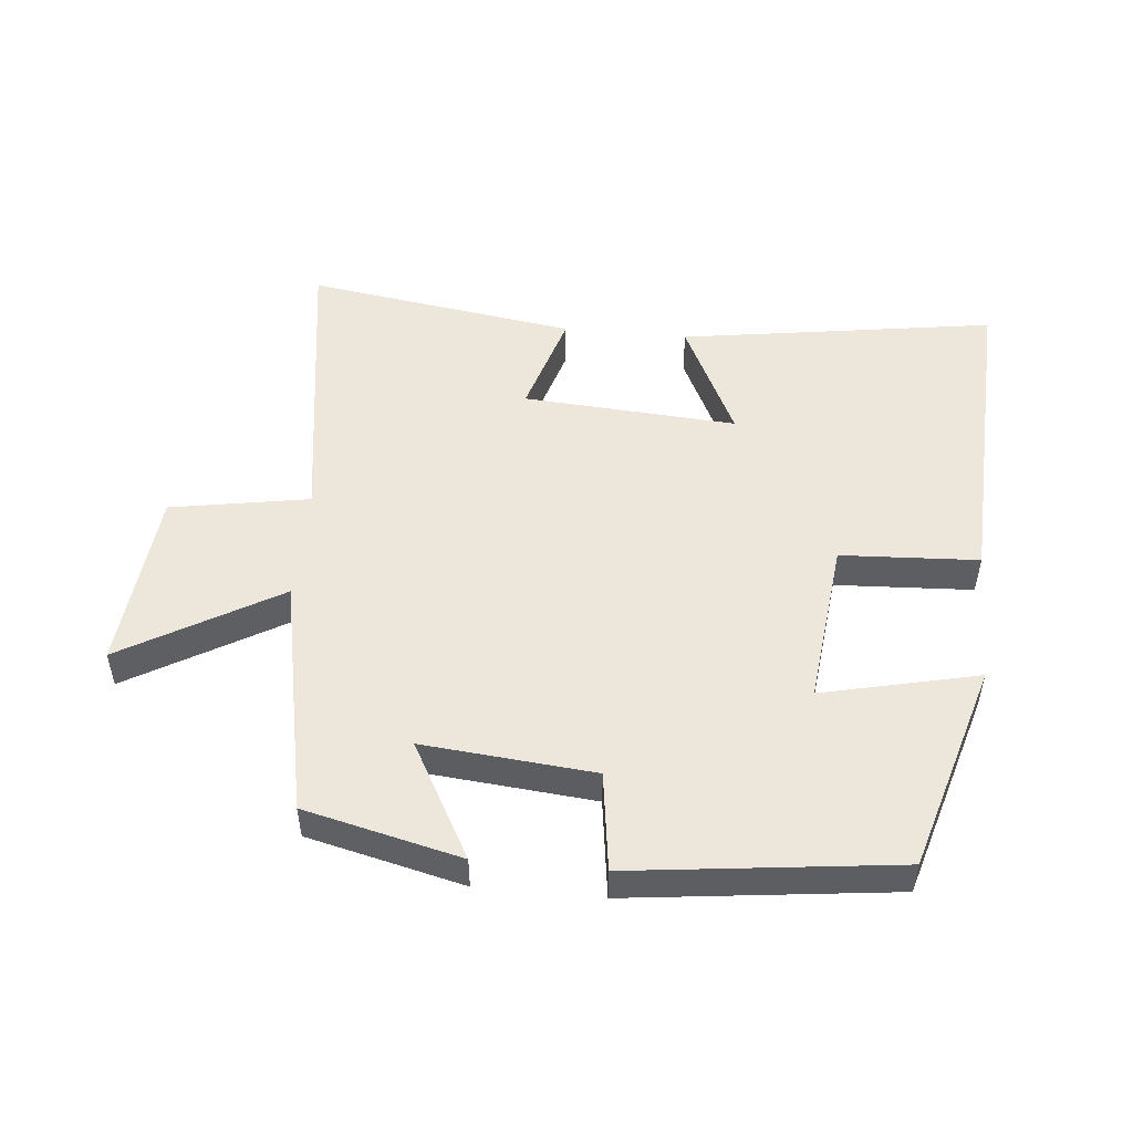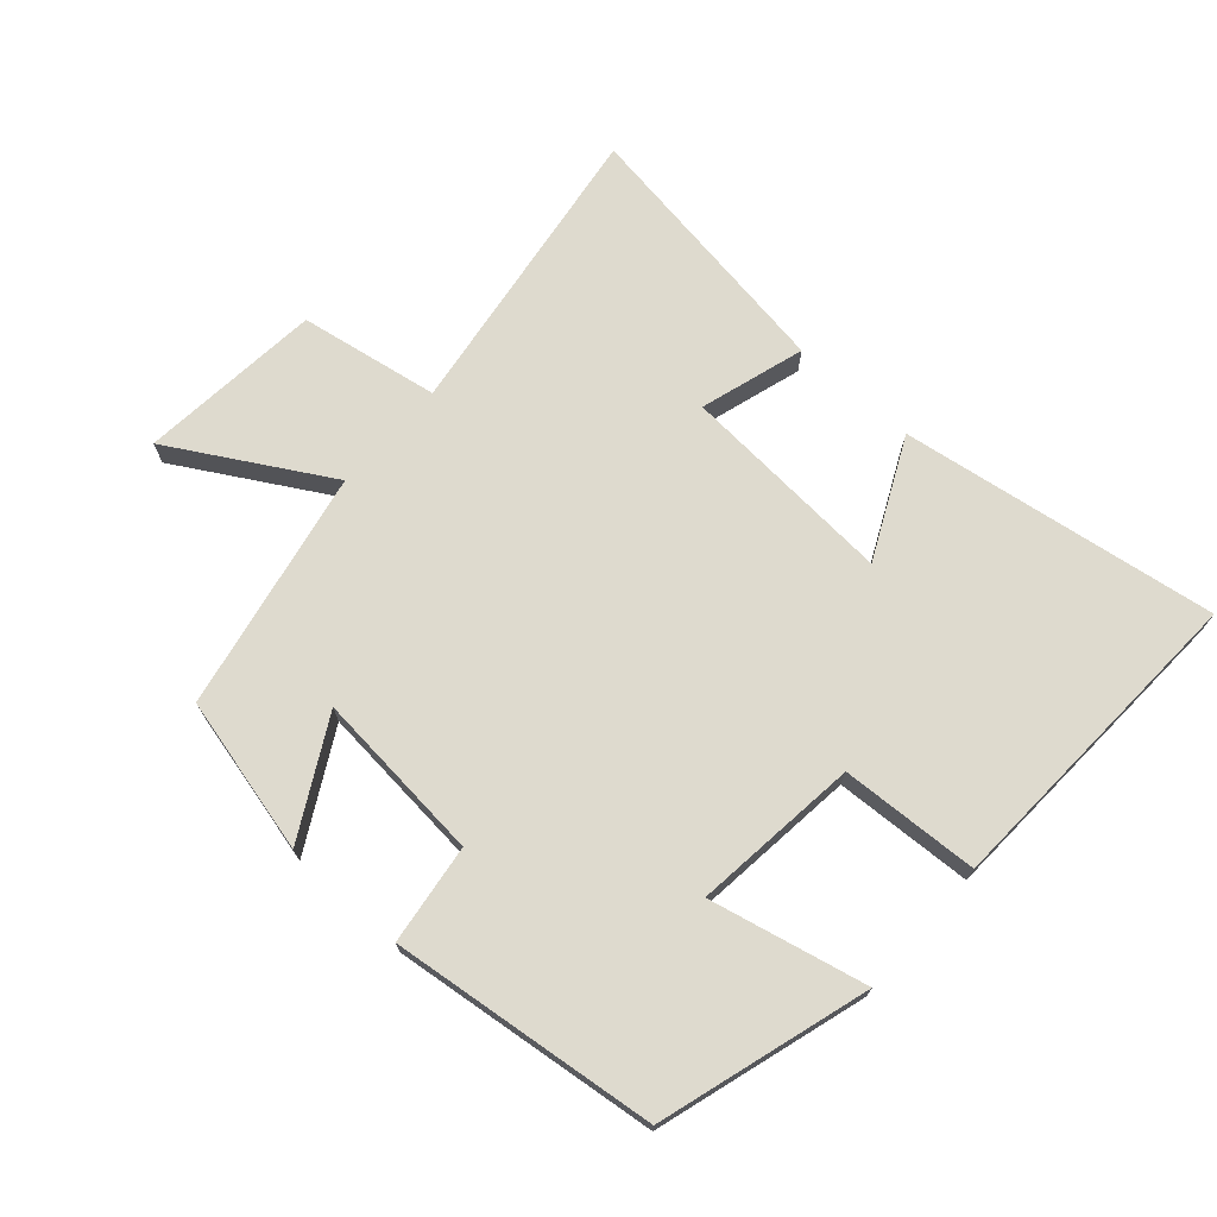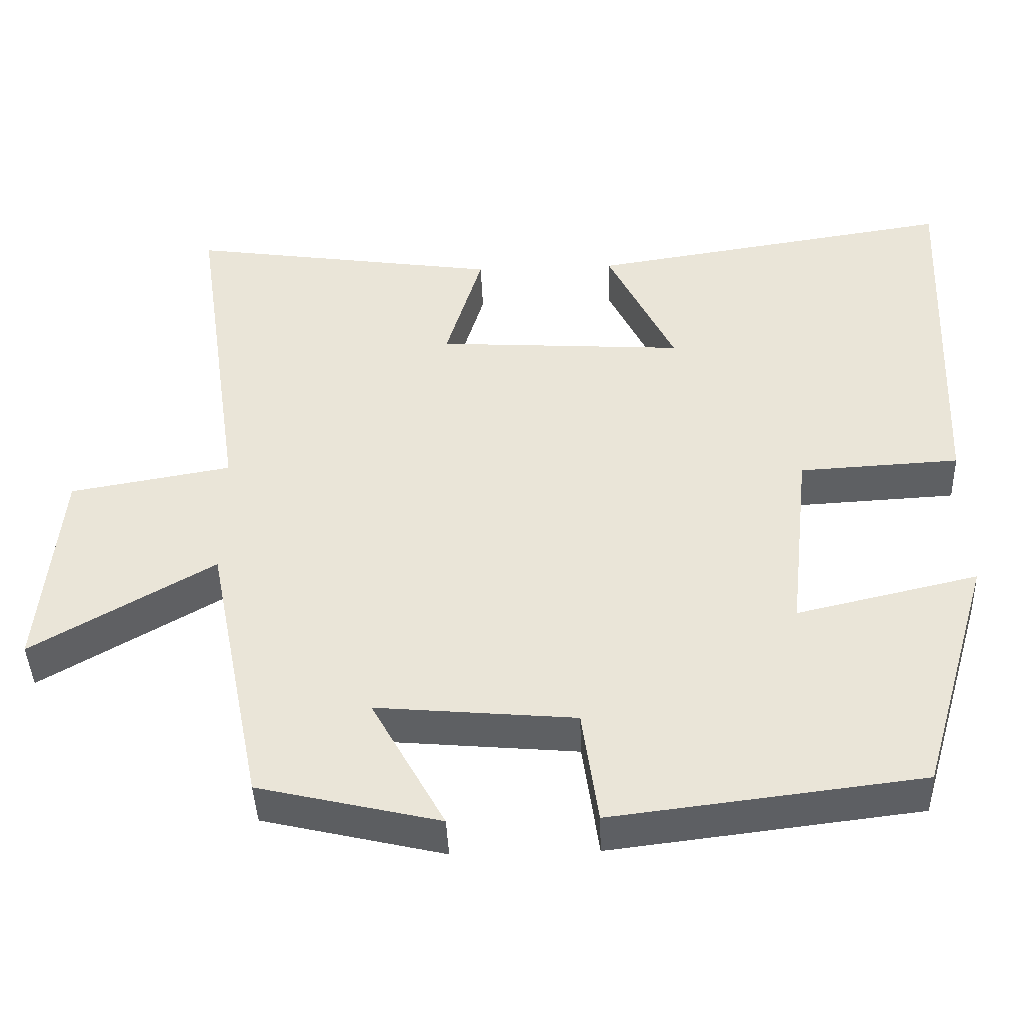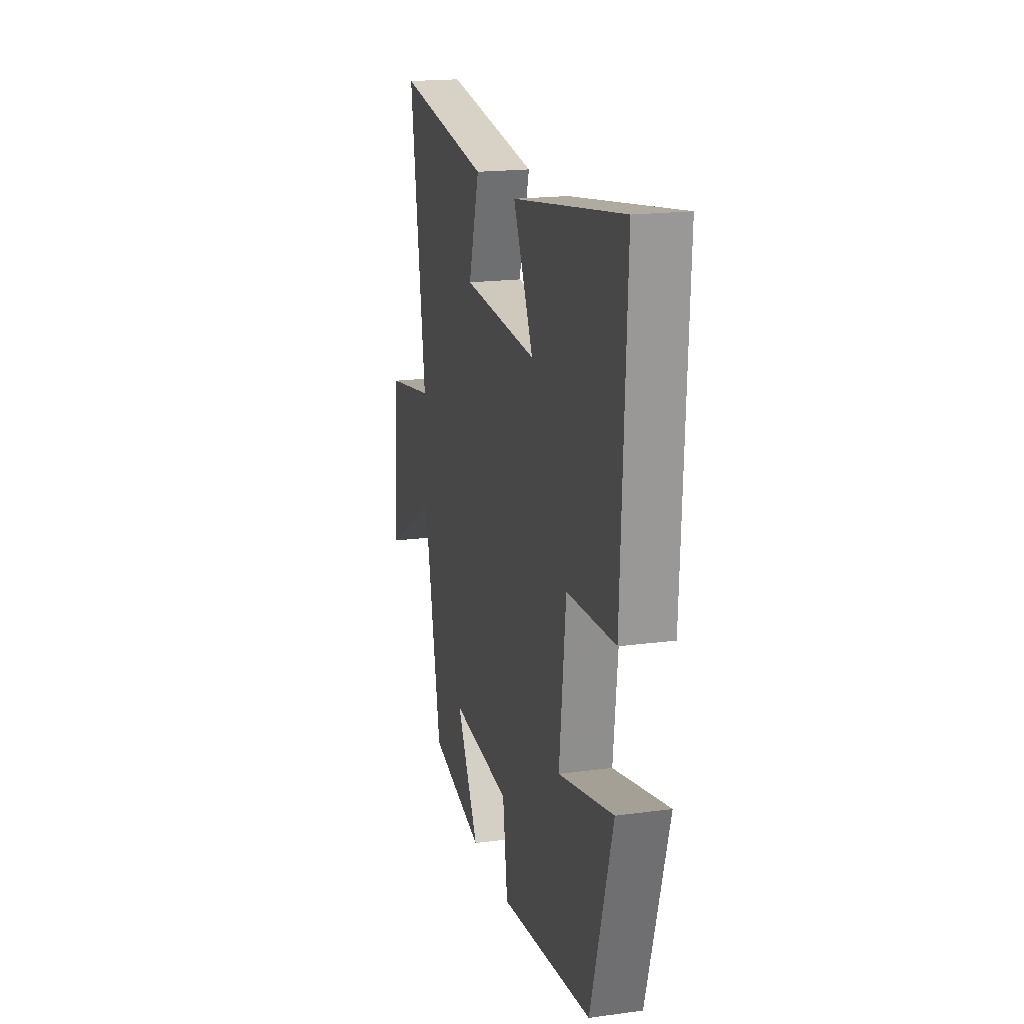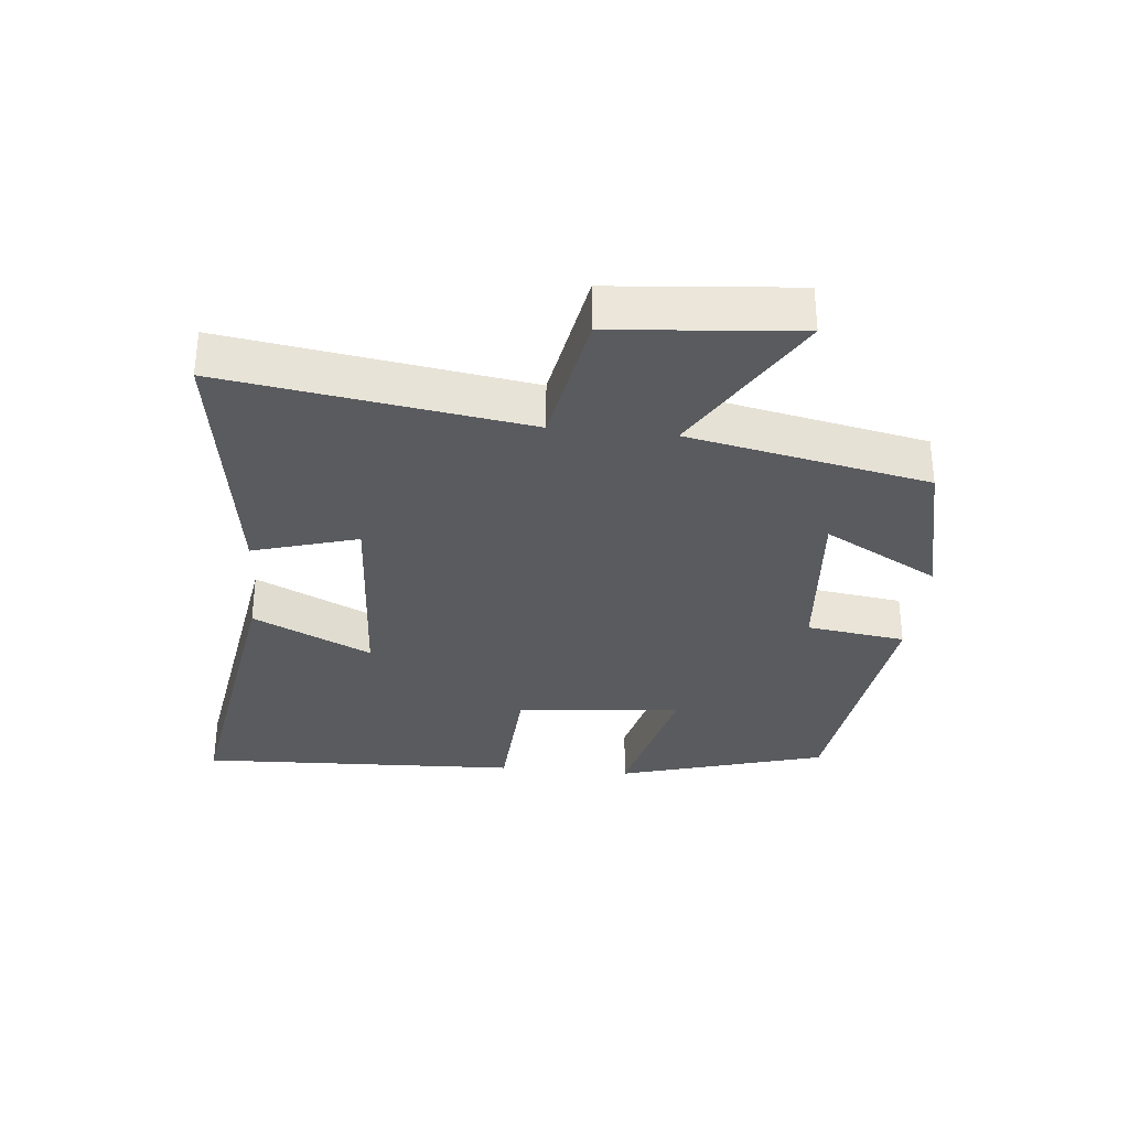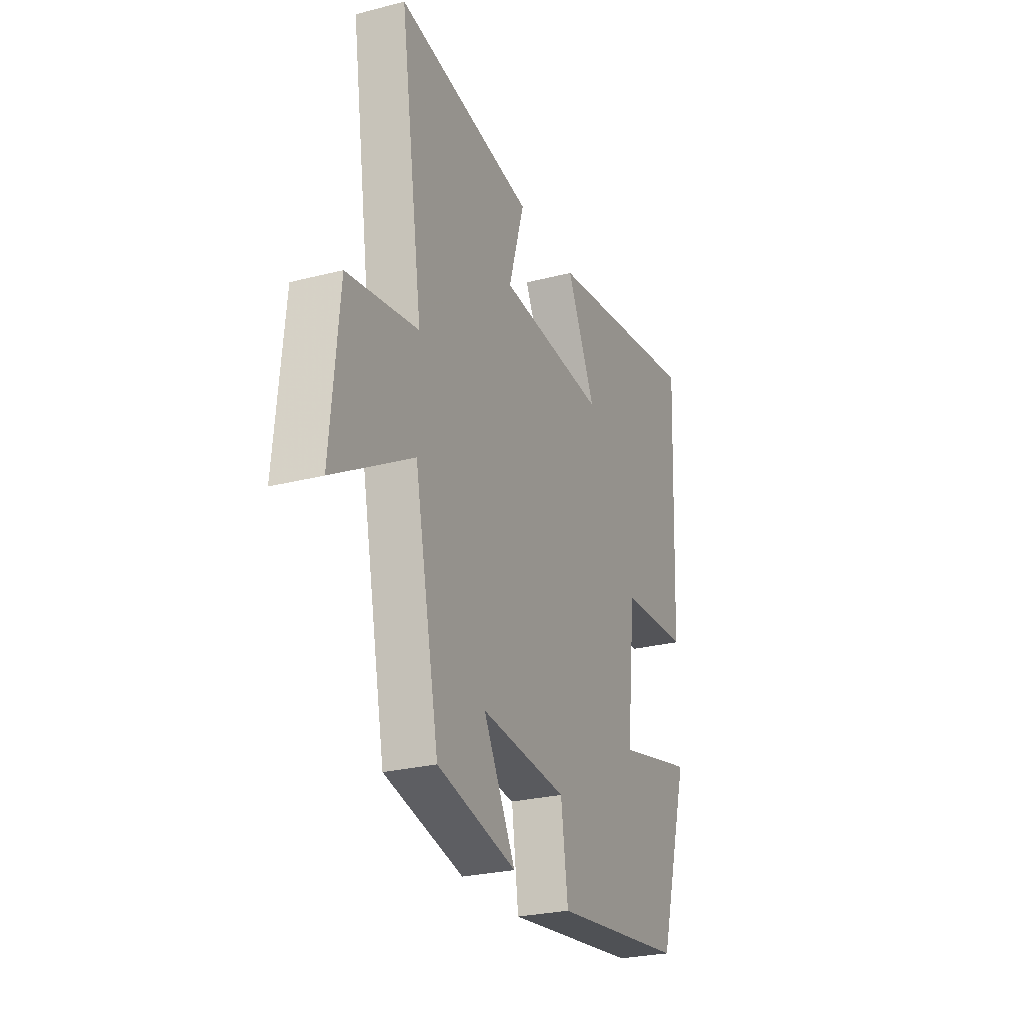
<metadata>
{"format":"obj","ext":"obj","renderer":"f3d","projection":"perspective","resolution":1024,"background":"white","views":[{"elev":50.8,"azim":-174.5,"up":"+Y"},{"elev":71.2,"azim":-138.2,"up":"+Y"},{"elev":-42.7,"azim":-177.8,"up":"+Z"},{"elev":18.6,"azim":-104.5,"up":"+Z"},{"elev":-32.2,"azim":84.1,"up":"+Y"},{"elev":-26.4,"azim":112.1,"up":"+Z"}]}
</metadata>
<code>
v -0.522 0.07 0.574
v -0.038 0.07 0.5
v -0.126 0.07 0.318
v 0.202 0.07 0.34
v 0.154 0.07 0.5
v 0.568 0.07 0.562
v 0.5 0.07 0.102
v 0.713 0.07 0.065
v 0.739 0.07 -0.215
v 0.5 0.07 -0.076
v 0.426 0.07 -0.443
v 0.187 0.07 -0.5
v 0.284 0.07 -0.324
v 0.022 0.07 -0.348
v 0.001 0.07 -0.5
v -0.405 0.07 -0.451
v -0.5 0.07 -0.131
v -0.261 0.07 -0.186
v -0.289 0.07 0.068
v -0.5 0.07 0.079
v -0.522 0 0.574
v -0.038 0 0.5
v -0.126 0 0.318
v 0.202 0 0.34
v 0.154 0 0.5
v 0.568 0 0.562
v 0.5 0 0.102
v 0.713 0 0.065
v 0.739 0 -0.215
v 0.5 0 -0.076
v 0.426 0 -0.443
v 0.187 0 -0.5
v 0.284 0 -0.324
v 0.022 0 -0.348
v 0.001 0 -0.5
v -0.405 0 -0.451
v -0.5 0 -0.131
v -0.261 0 -0.186
v -0.289 0 0.068
v -0.5 0 0.079
f 19 20 1 2
f 15 16 17 18
f 14 15 18 19
f 13 14 19
f 10 11 12 13
f 10 13 19
f 7 8 9 10
f 7 10 19
f 4 5 6 7
f 3 4 7 19
f 2 3 19
f 22 21 40 39
f 38 37 36 35
f 39 38 35 34
f 39 34 33
f 33 32 31 30
f 39 33 30
f 30 29 28 27
f 39 30 27
f 27 26 25 24
f 39 27 24 23
f 39 23 22
f 1 21 22 2
f 2 22 23 3
f 3 23 24 4
f 4 24 25 5
f 5 25 26 6
f 6 26 27 7
f 7 27 28 8
f 8 28 29 9
f 9 29 30 10
f 10 30 31 11
f 11 31 32 12
f 12 32 33 13
f 13 33 34 14
f 14 34 35 15
f 15 35 36 16
f 16 36 37 17
f 17 37 38 18
f 18 38 39 19
f 19 39 40 20
f 20 40 21 1

</code>
